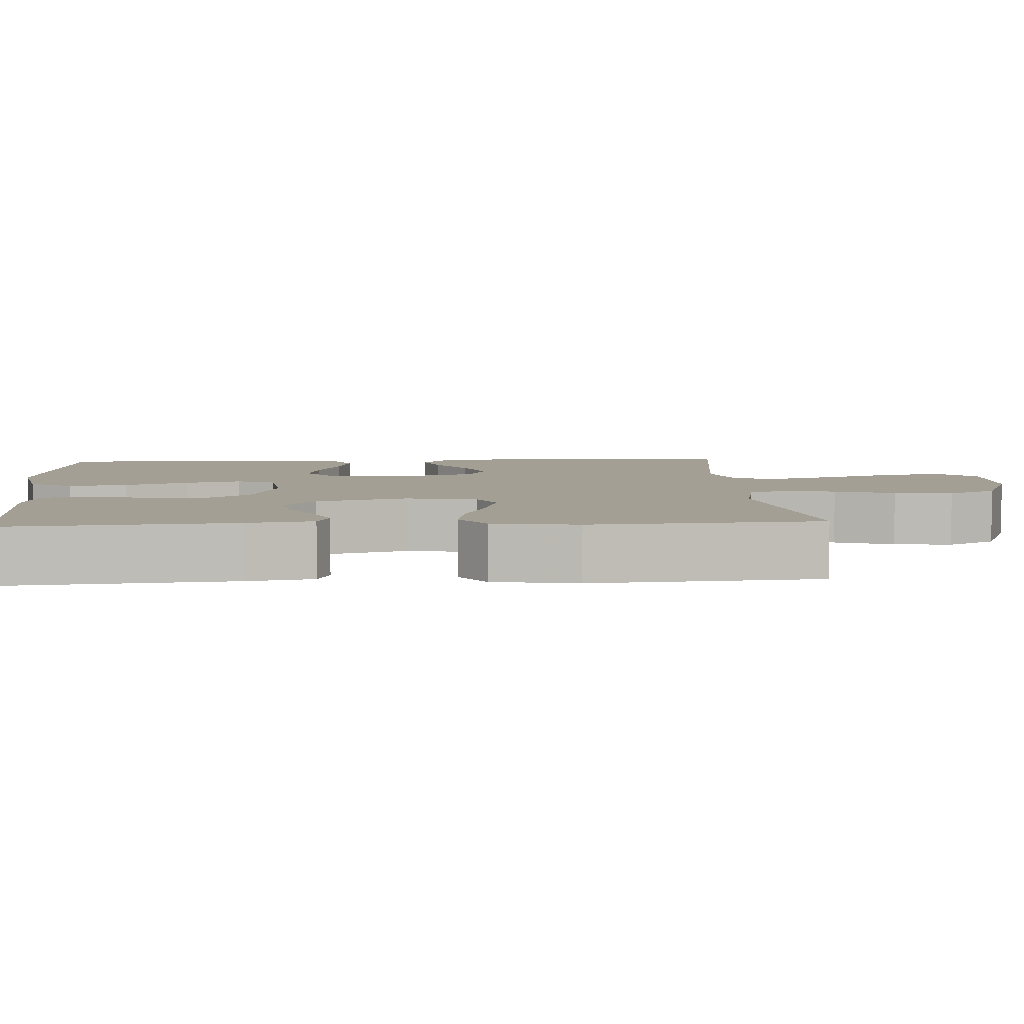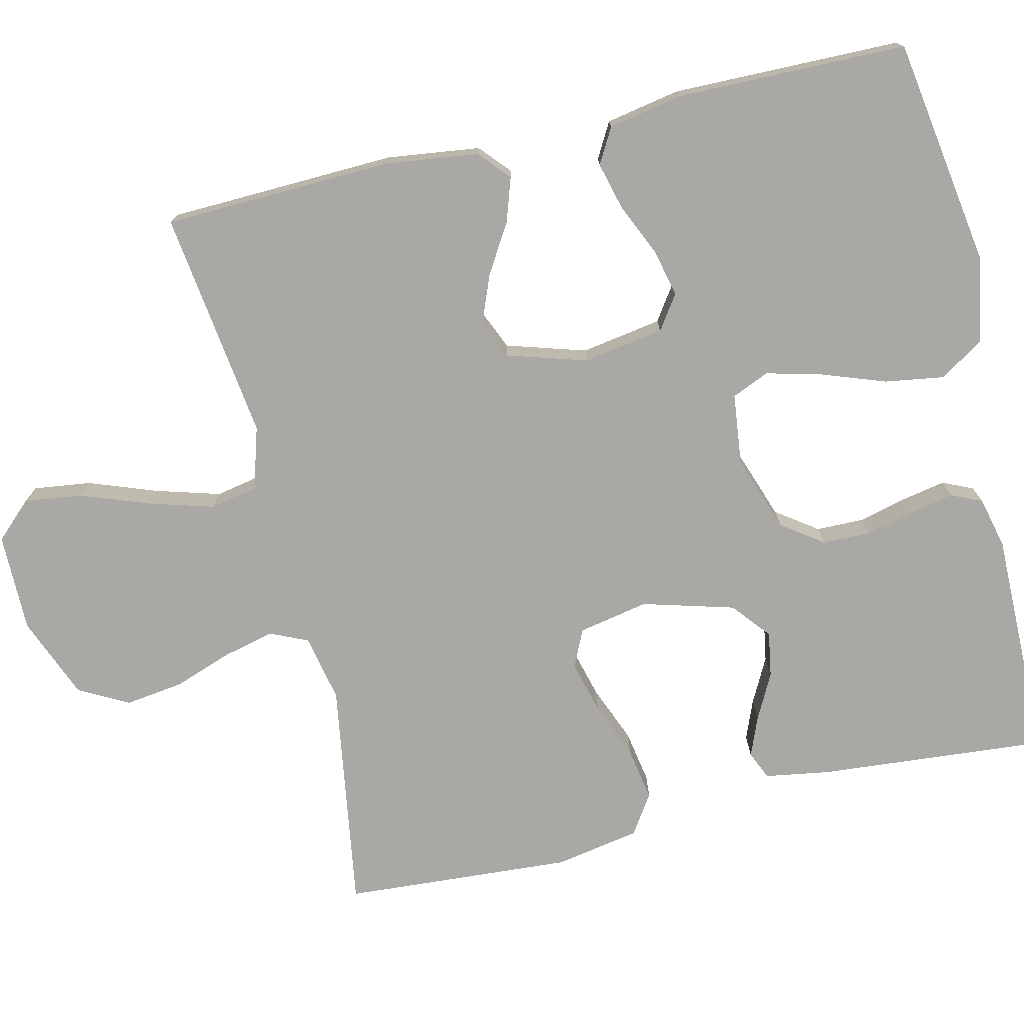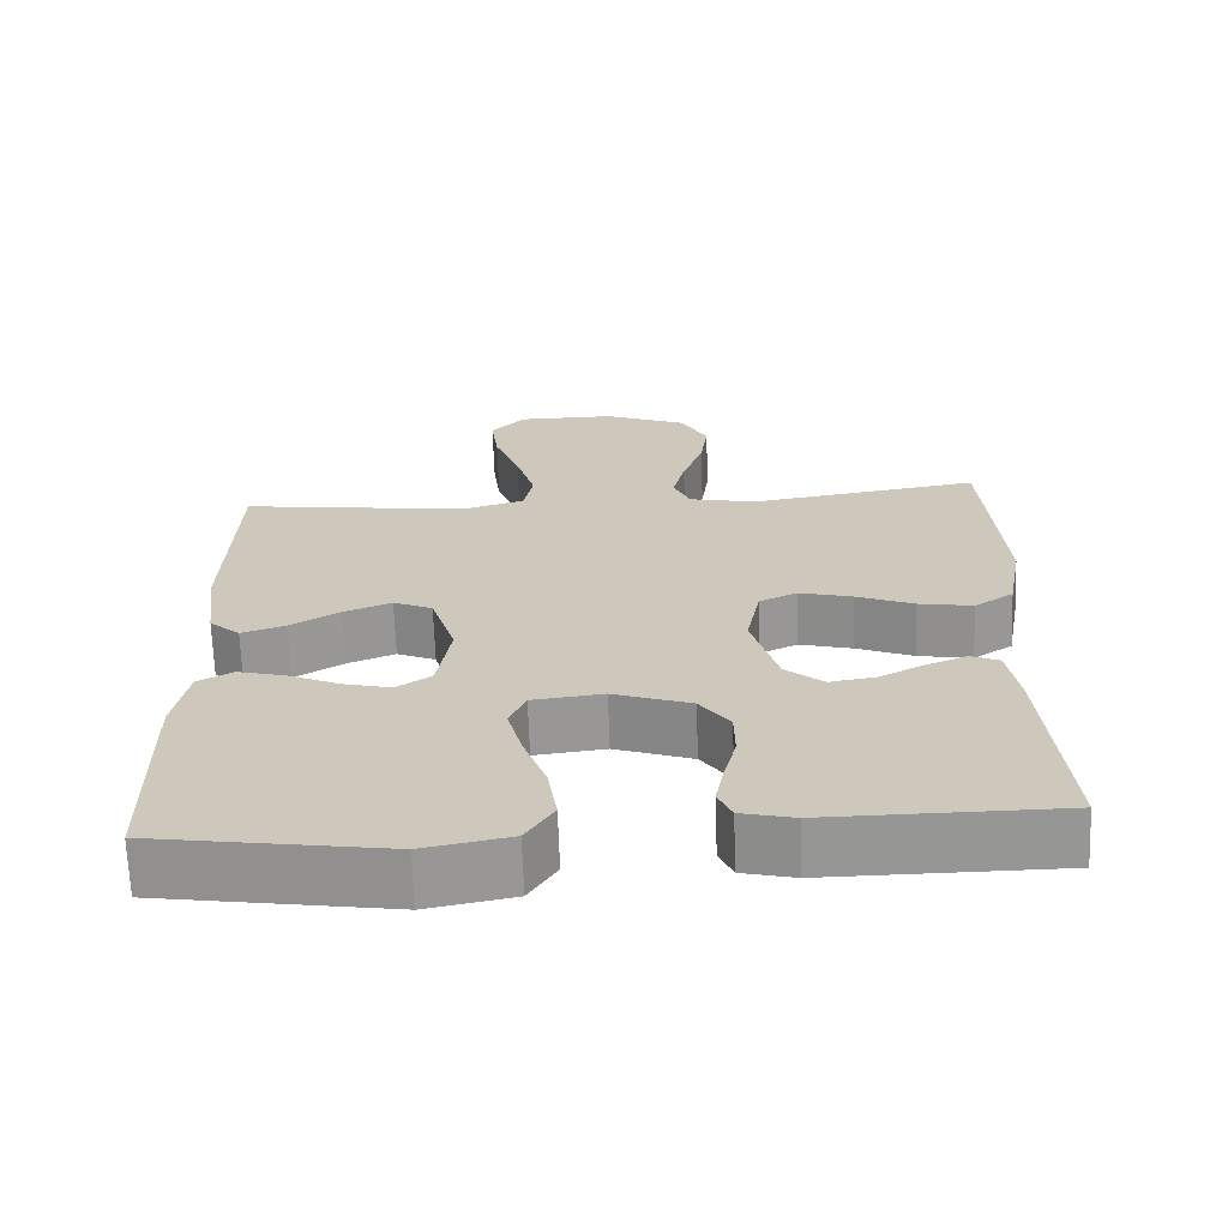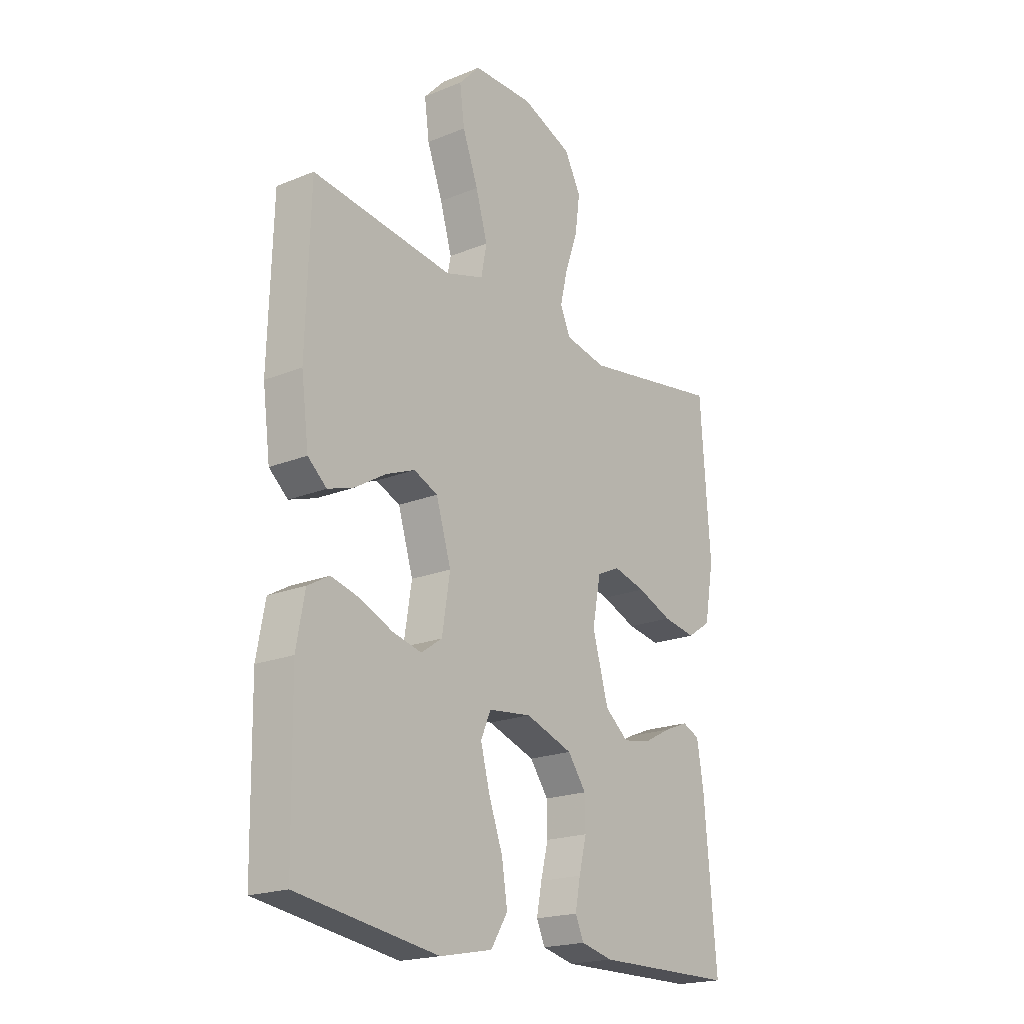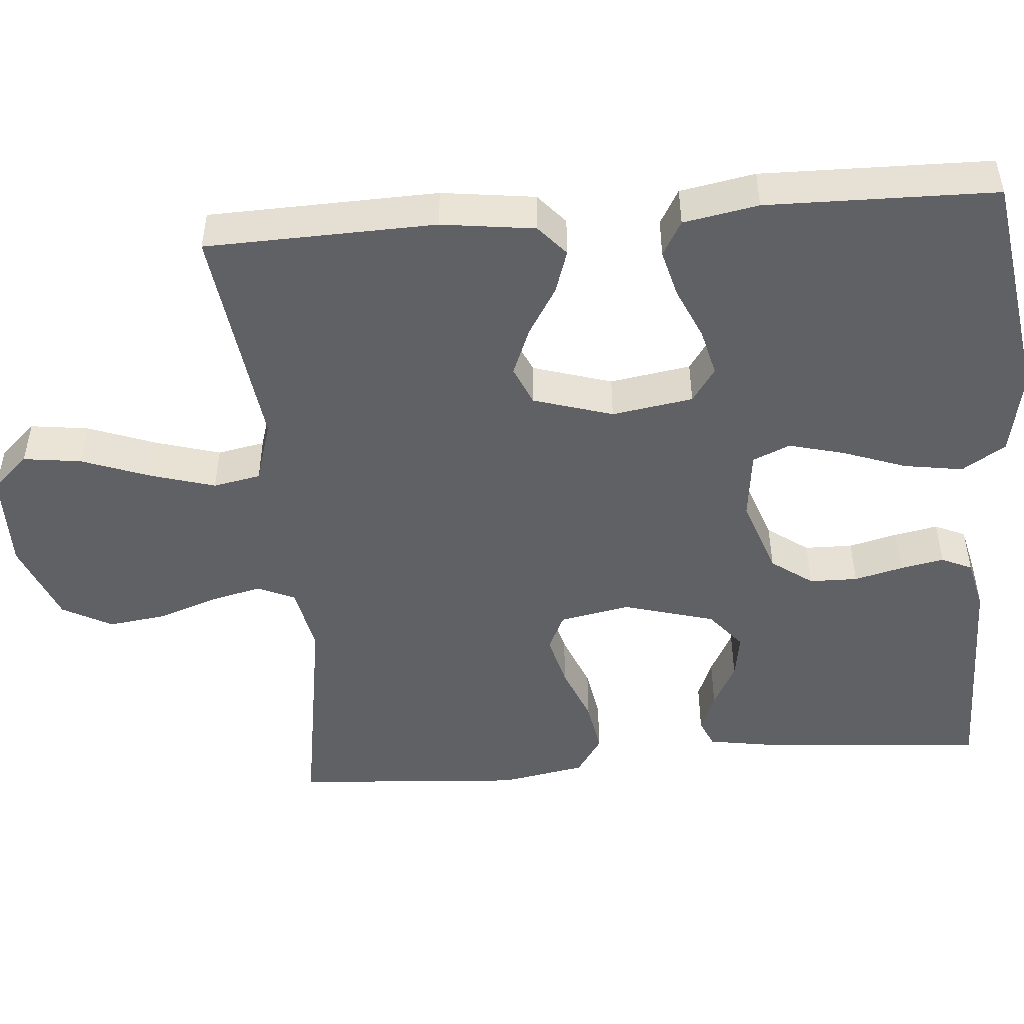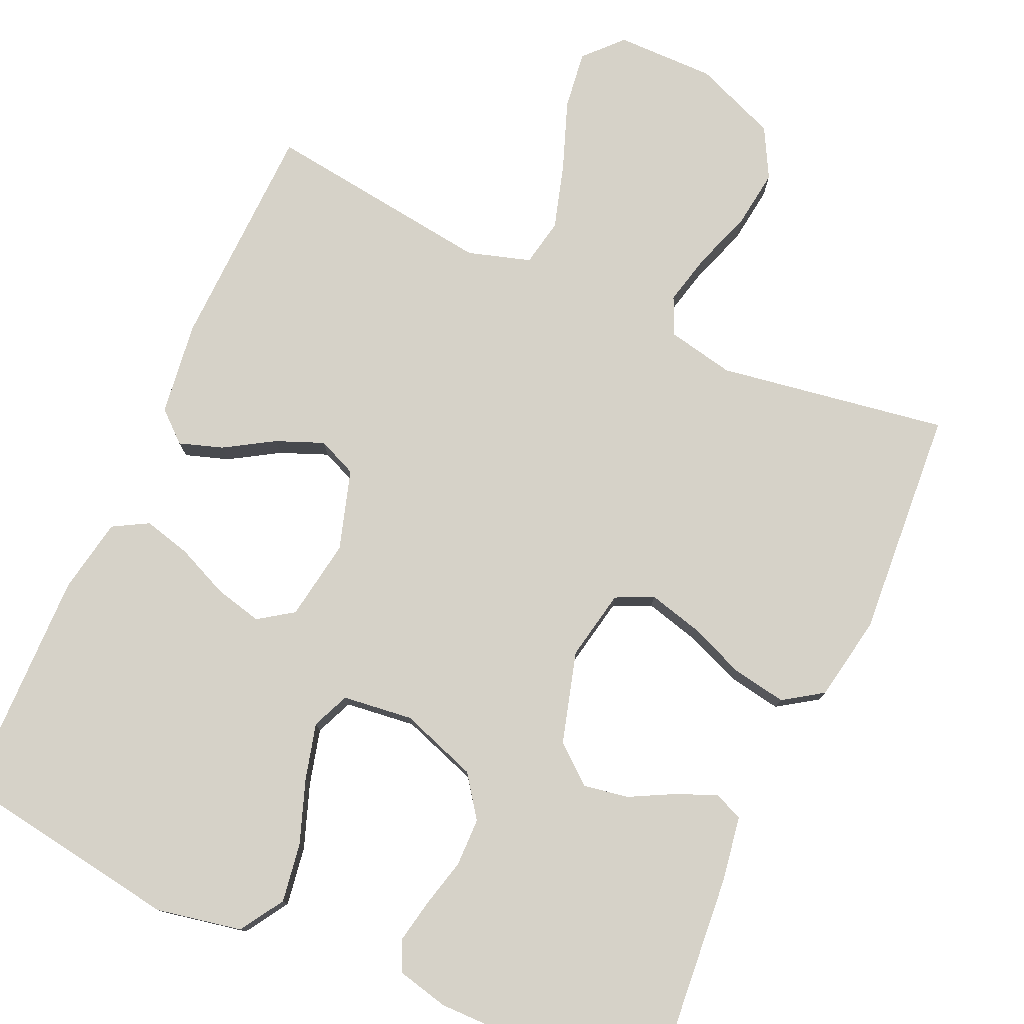
<metadata>
{"format":"obj","ext":"obj","renderer":"f3d","projection":"perspective","resolution":1024,"background":"white","views":[{"elev":5.6,"azim":-93.8,"up":"+Y"},{"elev":-75.0,"azim":103.4,"up":"+Y"},{"elev":-67.6,"azim":-178.0,"up":"+Z"},{"elev":-19.9,"azim":126.9,"up":"+Z"},{"elev":-48.5,"azim":94.7,"up":"+Y"},{"elev":77.9,"azim":-155.8,"up":"+Y"}]}
</metadata>
<code>
v 0.5 0.07 0.5
v 0.509 0.07 0.2
v 0.493 0.07 0.078
v 0.453 0.07 0.043
v 0.396 0.07 0.062
v 0.332 0.07 0.101
v 0.27 0.07 0.126
v 0.219 0.07 0.104
v 0.187 0.07 0
v 0.204 0.07 -0.106
v 0.249 0.07 -0.137
v 0.311 0.07 -0.122
v 0.379 0.07 -0.092
v 0.441 0.07 -0.076
v 0.487 0.07 -0.102
v 0.505 0.07 -0.2
v 0.5 0.07 -0.5
v 0.2 0.07 -0.546
v 0.088 0.07 -0.524
v 0.052 0.07 -0.467
v 0.064 0.07 -0.39
v 0.094 0.07 -0.307
v 0.113 0.07 -0.234
v 0.092 0.07 -0.185
v 0 0.07 -0.174
v -0.101 0.07 -0.209
v -0.14 0.07 -0.263
v -0.141 0.07 -0.326
v -0.125 0.07 -0.39
v -0.114 0.07 -0.447
v -0.132 0.07 -0.487
v -0.2 0.07 -0.503
v -0.5 0.07 -0.5
v -0.474 0.07 -0.2
v -0.46 0.07 -0.115
v -0.423 0.07 -0.099
v -0.371 0.07 -0.12
v -0.312 0.07 -0.151
v -0.253 0.07 -0.161
v -0.203 0.07 -0.12
v -0.169 0.07 0
v -0.187 0.07 0.092
v -0.236 0.07 0.115
v -0.305 0.07 0.097
v -0.38 0.07 0.067
v -0.45 0.07 0.055
v -0.501 0.07 0.089
v -0.521 0.07 0.2
v -0.5 0.07 0.5
v -0.2 0.07 0.452
v -0.112 0.07 0.47
v -0.09 0.07 0.519
v -0.106 0.07 0.586
v -0.133 0.07 0.663
v -0.143 0.07 0.739
v -0.108 0.07 0.804
v 0 0.07 0.847
v 0.129 0.07 0.846
v 0.174 0.07 0.798
v 0.164 0.07 0.722
v 0.131 0.07 0.633
v 0.106 0.07 0.548
v 0.118 0.07 0.486
v 0.2 0.07 0.461
v 0.5 0 0.5
v 0.509 0 0.2
v 0.493 0 0.078
v 0.453 0 0.043
v 0.396 0 0.062
v 0.332 0 0.101
v 0.27 0 0.126
v 0.219 0 0.104
v 0.187 0 0
v 0.204 0 -0.106
v 0.249 0 -0.137
v 0.311 0 -0.122
v 0.379 0 -0.092
v 0.441 0 -0.076
v 0.487 0 -0.102
v 0.505 0 -0.2
v 0.5 0 -0.5
v 0.2 0 -0.546
v 0.088 0 -0.524
v 0.052 0 -0.467
v 0.064 0 -0.39
v 0.094 0 -0.307
v 0.113 0 -0.234
v 0.092 0 -0.185
v 0 0 -0.174
v -0.101 0 -0.209
v -0.14 0 -0.263
v -0.141 0 -0.326
v -0.125 0 -0.39
v -0.114 0 -0.447
v -0.132 0 -0.487
v -0.2 0 -0.503
v -0.5 0 -0.5
v -0.474 0 -0.2
v -0.46 0 -0.115
v -0.423 0 -0.099
v -0.371 0 -0.12
v -0.312 0 -0.151
v -0.253 0 -0.161
v -0.203 0 -0.12
v -0.169 0 0
v -0.187 0 0.092
v -0.236 0 0.115
v -0.305 0 0.097
v -0.38 0 0.067
v -0.45 0 0.055
v -0.501 0 0.089
v -0.521 0 0.2
v -0.5 0 0.5
v -0.2 0 0.452
v -0.112 0 0.47
v -0.09 0 0.519
v -0.106 0 0.586
v -0.133 0 0.663
v -0.143 0 0.739
v -0.108 0 0.804
v 0 0 0.847
v 0.129 0 0.846
v 0.174 0 0.798
v 0.164 0 0.722
v 0.131 0 0.633
v 0.106 0 0.548
v 0.118 0 0.486
v 0.2 0 0.461
f 59 60 61
f 58 59 61
f 57 58 61
f 56 57 61
f 55 56 61
f 54 55 61
f 53 54 61
f 52 53 61 62
f 51 52 62 63
f 48 49 50
f 47 48 50
f 46 47 50
f 45 46 50
f 44 45 50
f 51 63 64
f 50 51 64
f 44 50 64
f 43 44 64
f 36 37 38
f 35 36 38
f 34 35 38
f 33 34 38
f 32 33 38
f 31 32 38
f 30 31 38
f 29 30 38
f 28 29 38
f 27 28 38 39
f 26 27 39 40
f 20 21 22
f 19 20 22
f 18 19 22
f 17 18 22
f 16 17 22
f 15 16 22
f 14 15 22
f 13 14 22
f 12 13 22
f 11 12 22 23
f 10 11 23 24
f 4 5 6
f 3 4 6
f 2 3 6
f 1 2 6
f 64 1 6
f 64 6 7
f 64 7 8
f 43 64 8
f 42 43 8
f 41 42 8 9
f 40 41 9
f 26 40 9
f 25 26 9
f 9 10 24 25
f 125 124 123
f 125 123 122
f 125 122 121
f 125 121 120
f 125 120 119
f 125 119 118
f 125 118 117
f 126 125 117 116
f 127 126 116 115
f 114 113 112
f 114 112 111
f 114 111 110
f 114 110 109
f 114 109 108
f 128 127 115
f 128 115 114
f 128 114 108
f 128 108 107
f 102 101 100
f 102 100 99
f 102 99 98
f 102 98 97
f 102 97 96
f 102 96 95
f 102 95 94
f 102 94 93
f 102 93 92
f 103 102 92 91
f 104 103 91 90
f 86 85 84
f 86 84 83
f 86 83 82
f 86 82 81
f 86 81 80
f 86 80 79
f 86 79 78
f 86 78 77
f 86 77 76
f 87 86 76 75
f 88 87 75 74
f 70 69 68
f 70 68 67
f 70 67 66
f 70 66 65
f 70 65 128
f 71 70 128
f 72 71 128
f 72 128 107
f 72 107 106
f 73 72 106 105
f 73 105 104
f 73 104 90
f 73 90 89
f 89 88 74 73
f 1 65 66 2
f 2 66 67 3
f 3 67 68 4
f 4 68 69 5
f 5 69 70 6
f 6 70 71 7
f 7 71 72 8
f 8 72 73 9
f 9 73 74 10
f 10 74 75 11
f 11 75 76 12
f 12 76 77 13
f 13 77 78 14
f 14 78 79 15
f 15 79 80 16
f 16 80 81 17
f 17 81 82 18
f 18 82 83 19
f 19 83 84 20
f 20 84 85 21
f 21 85 86 22
f 22 86 87 23
f 23 87 88 24
f 24 88 89 25
f 25 89 90 26
f 26 90 91 27
f 27 91 92 28
f 28 92 93 29
f 29 93 94 30
f 30 94 95 31
f 31 95 96 32
f 32 96 97 33
f 33 97 98 34
f 34 98 99 35
f 35 99 100 36
f 36 100 101 37
f 37 101 102 38
f 38 102 103 39
f 39 103 104 40
f 40 104 105 41
f 41 105 106 42
f 42 106 107 43
f 43 107 108 44
f 44 108 109 45
f 45 109 110 46
f 46 110 111 47
f 47 111 112 48
f 48 112 113 49
f 49 113 114 50
f 50 114 115 51
f 51 115 116 52
f 52 116 117 53
f 53 117 118 54
f 54 118 119 55
f 55 119 120 56
f 56 120 121 57
f 57 121 122 58
f 58 122 123 59
f 59 123 124 60
f 60 124 125 61
f 61 125 126 62
f 62 126 127 63
f 63 127 128 64
f 64 128 65 1

</code>
